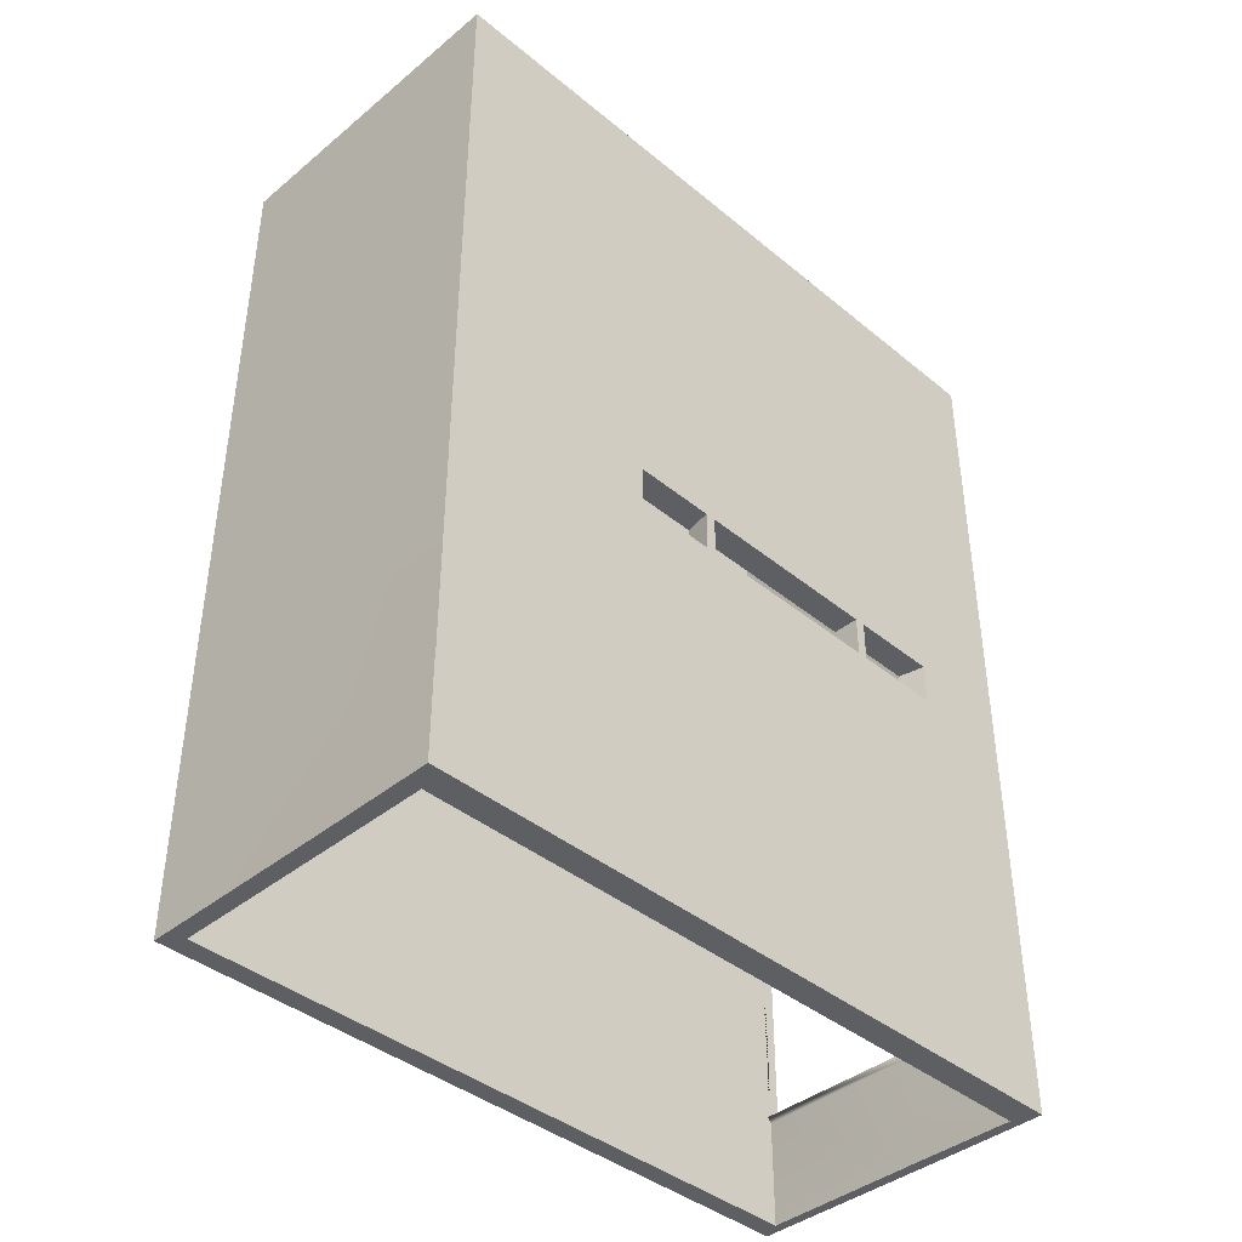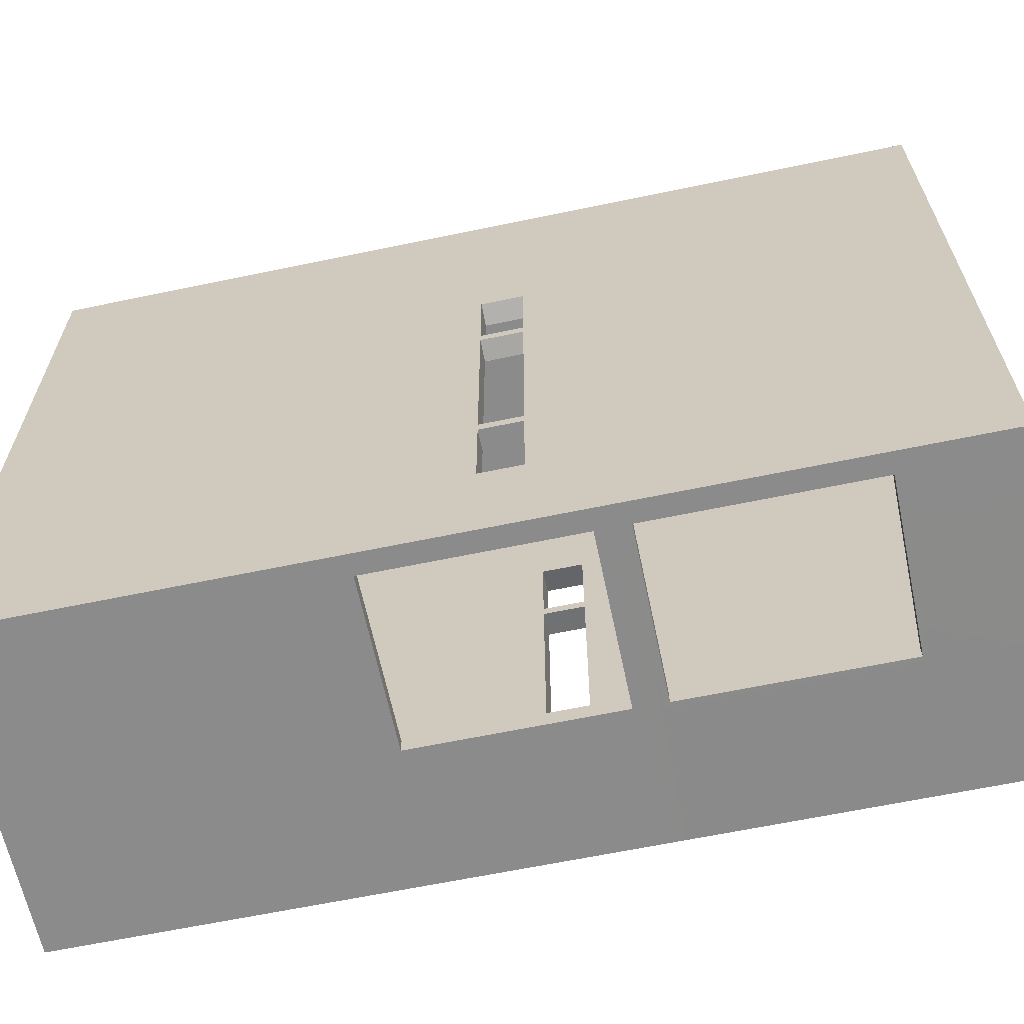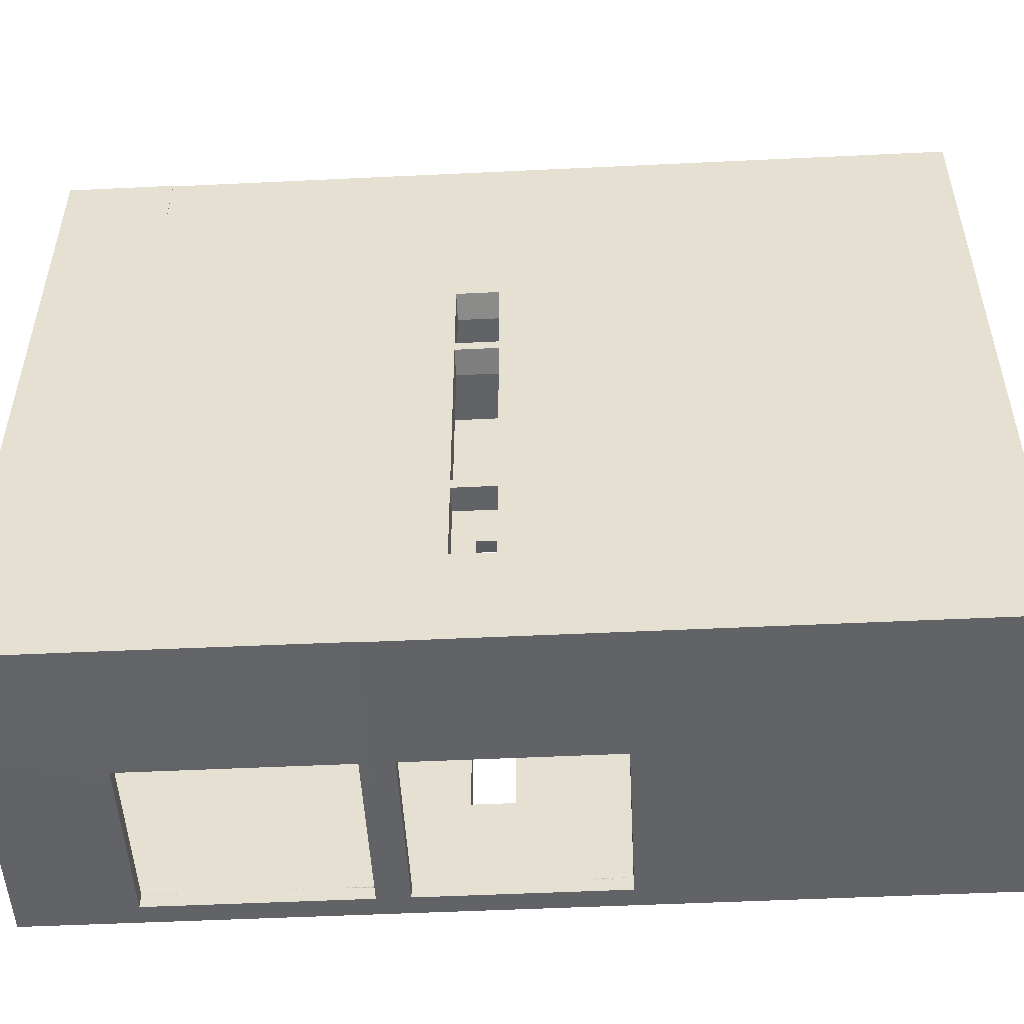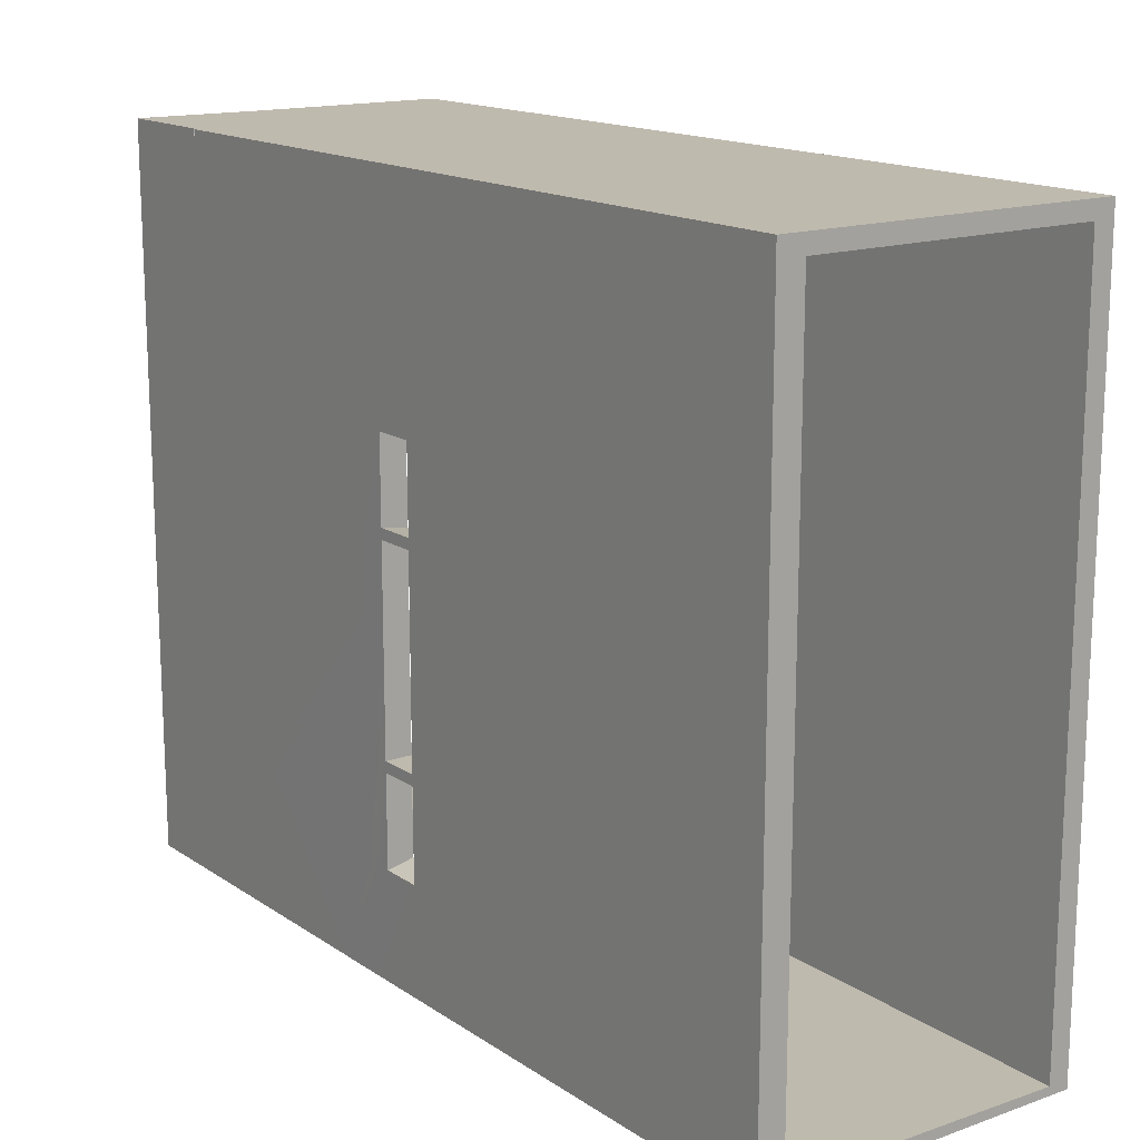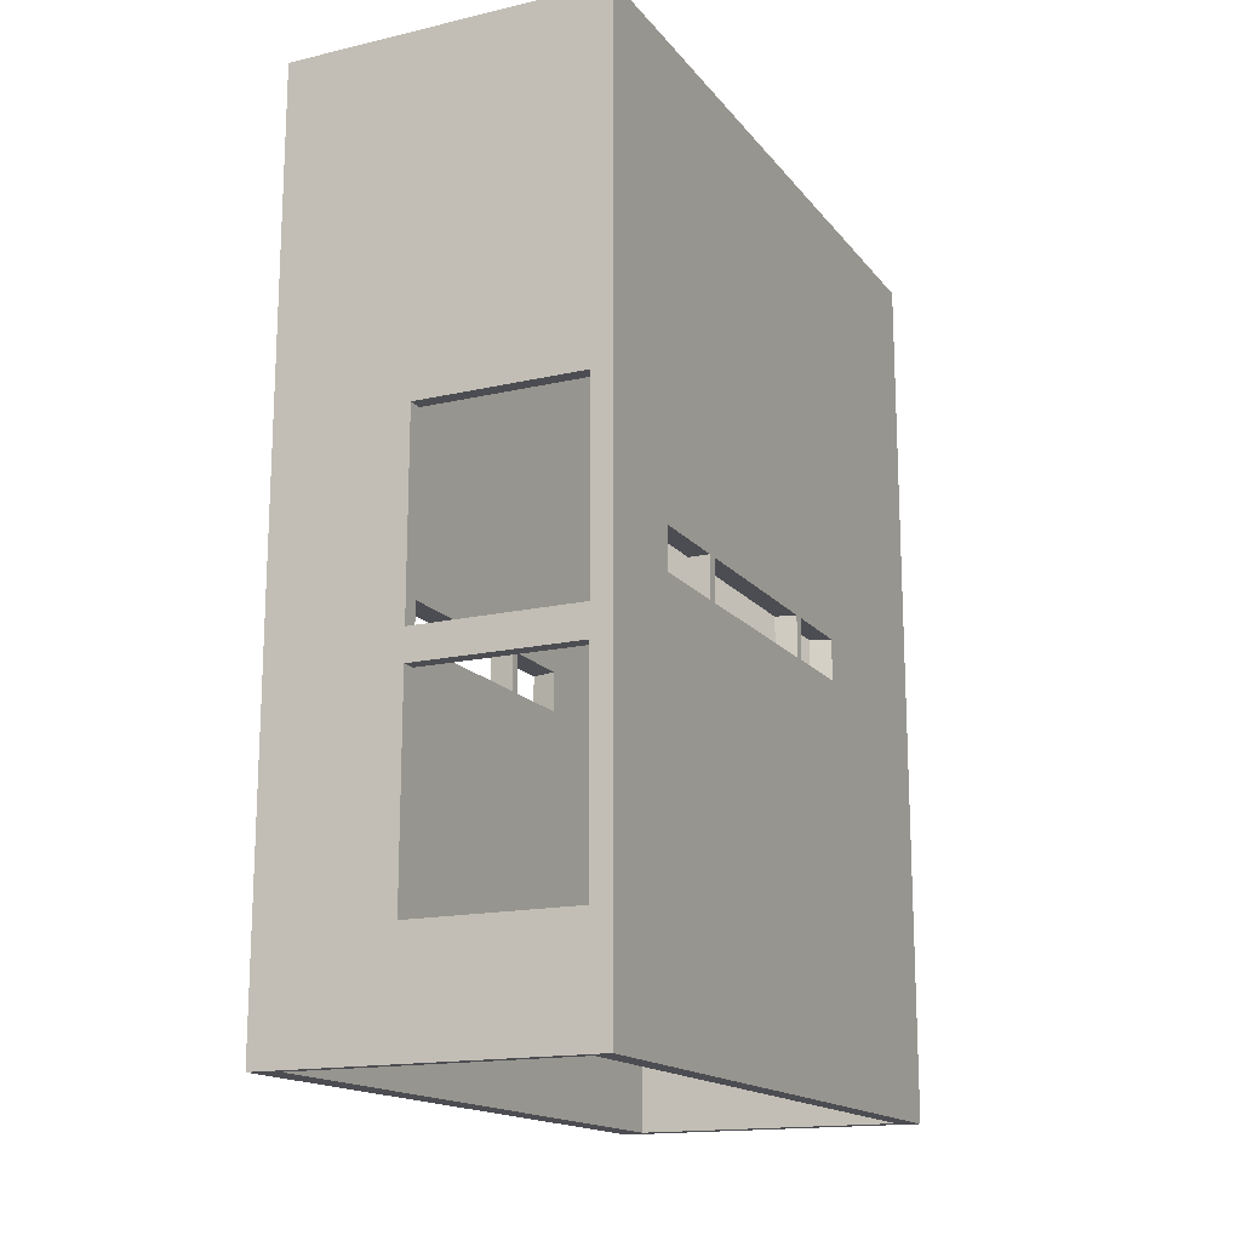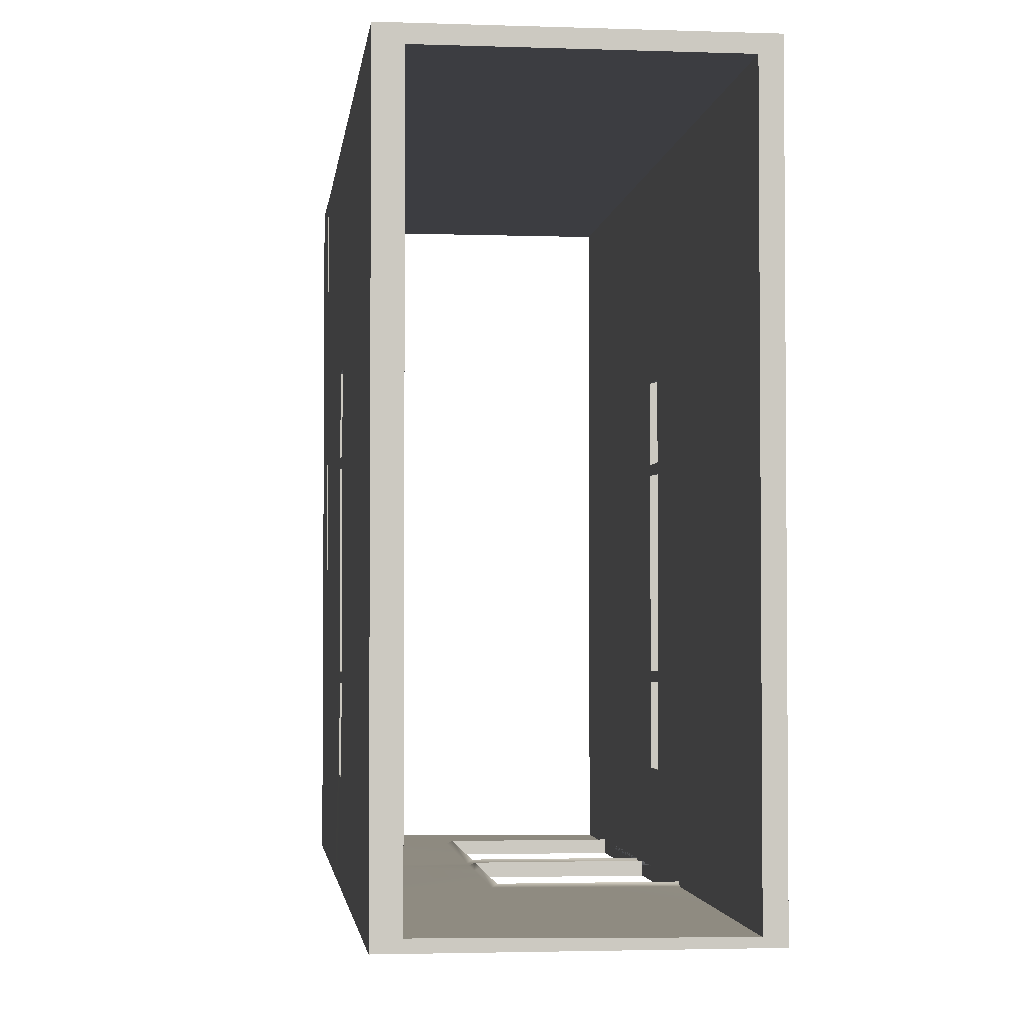
<metadata>
{"format":"obj","ext":"obj","renderer":"f3d","projection":"perspective","resolution":1024,"background":"white","views":[{"elev":-40.7,"azim":45.0,"up":"+Y"},{"elev":-63.8,"azim":-78.1,"up":"+Z"},{"elev":-50.9,"azim":93.0,"up":"+Z"},{"elev":15.5,"azim":143.6,"up":"+Z"},{"elev":-16.3,"azim":-154.7,"up":"+Y"},{"elev":-2.7,"azim":173.3,"up":"+Z"}]}
</metadata>
<code>
v 2397 3309 8994
v 3310 3309 8994
v 2397 3309 6987
v 3310 3309 6987
v 2397 3309 7548
v 3310 3309 7548
v 2397 1701 8994
v 3310 1701 8994
v 3311 1844 7549
v 3311 1701 6988
v 2397 1701 6987
v 2397 1844 7548
v 2942 1701 6987
v 3196 3309 6987
v 3196 3309 8994
v 2970 1701 8994
v 2397 1082 8994
v 2970 1082 8994
v 3310 1082 8994
v 3310 1082 7548
v 3311 1082 6989
v 2942 1082 6987
v 2397 1082 6987
v 2397 1082 7548
v 2942 780.3 8994
v 2397 780.3 8994
v 2397 780.3 7548
v 2397 780.3 6987
v 2942 780.3 6987
v 3311 780.3 6989
v 3311 780.3 7550
v 3311 780.3 8997
v 2926 1686 6987
v 2455 1686 6987
v 2926 1096 6987
v 2455 1096 6987
v 2397 1759 6987
v 2942 1759 6987
v 3310 1759 6987
v 3310 1903 7548
v 3310 1759 8994
v 2942 1759 8994
v 2397 1759 8994
v 2397 1903 7548
v 2397 2340 6987
v 2942 2340 6987
v 3310 2340 6987
v 3310 2340 7548
v 3310 2340 8994
v 2942 2340 8994
v 2397 2340 8994
v 2397 2340 7548
v 2455 2325 6987
v 2926 2325 6987
v 2926 1774 6987
v 2455 1774 6987
v 3236 1759 8947
v 2942 1759 8947
v 2970 1701 8947
v 3236 1701 8947
v 3196 3309 7019
v 3236 3309 7548
v 3236 3309 7019
v 2942 1701 7019
v 2942 1759 7019
v 3236 1759 7019
v 3236 1701 7019
v 3236 1903 7548
v 3236 1844 7548
v 2455 1701 7016
v 2455 1844 7548
v 2455 1903 7548
v 2455 1759 7016
v 3196 3309 8947
v 3236 3309 8947
v 2455 1759 8947
v 2455 1701 8947
v 2970 1082 8947
v 3236 1082 8947
v 3236 1082 7548
v 3236 1082 7019
v 2942 1082 7019
v 2455 1082 7016
v 2455 1082 7548
v 2455 1082 8947
v 2455 3309 7548
v 2455 3309 7011
v 2455 3309 8947
v 2942 780.3 8947
v 2455 780.3 8947
v 3236 780.3 8947
v 3236 780.3 7548
v 3236 780.3 7019
v 2942 780.3 7019
v 2455 780.3 7548
v 2455 780.3 7016
v 2926 1686 7028
v 2455 1686 7028
v 2926 1096 7028
v 2455 1096 7028
v 2942 2340 7019
v 3236 2340 7019
v 3236 2340 7548
v 3236 2340 8947
v 2942 2340 8947
v 2455 2340 8947
v 2455 2340 7548
v 2455 2340 7016
v 2926 2325 7028
v 2455 2325 7028
v 2926 1774 7028
v 2455 1774 7028
v 3311 1082 7550
v 3311 1082 8997
v 2397 3309 7267
v 2397 2340 7267
v 2397 1903 7267
v 2397 1844 7267
v 2397 1082 7267
v 2397 780.3 7267
v 2455 780.3 7282
v 2455 1082 7282
v 2455 1844 7282
v 2455 1903 7282
v 2455 2340 7282
v 2455 3309 7279
v 3236 3309 7284
v 3236 2340 7284
v 3236 1903 7284
v 3236 1844 7284
v 3236 1082 7284
v 3236 780.3 7284
v 3311 780.3 7269
v 3311 1082 7269
v 3311 1844 7268
v 3310 1903 7267
v 3310 2340 7267
v 3310 3309 7267
v 2397 3309 8126
v 3310 3309 8126
v 3310 2340 8126
v 3310 1903 8126
v 3310 1844 8126
v 3310 1082 8126
v 3311 1082 8128
v 3311 780.3 8128
v 3236 780.3 8115
v 3236 1082 8115
v 3236 1844 8115
v 3236 1903 8115
v 3236 2340 8115
v 3236 3309 8117
v 2455 3309 8117
v 2455 2340 8115
v 2455 1903 8115
v 2455 1844 8115
v 2455 1082 8115
v 2455 780.3 8115
v 2397 780.3 8126
v 2397 1082 8126
v 2397 1844 8126
v 2397 1903 8126
v 2397 2340 8126
v 2397 3309 8387
v 3310 3309 8387
v 3310 2340 8387
v 3310 1903 8387
v 3310 1844 8387
v 3310 1082 8387
v 3311 1082 8389
v 3311 780.3 8389
v 3236 780.3 8370
v 3236 1082 8370
v 3236 1844 8370
v 3236 1903 8370
v 3236 2340 8370
v 3236 3309 8373
v 2455 3309 8373
v 2455 2340 8370
v 2455 1903 8370
v 2455 1844 8370
v 2455 1082 8370
v 2455 780.3 8370
v 2397 780.3 8387
v 2397 1082 8387
v 2397 1844 8387
v 2397 1903 8387
v 2397 2340 8387
v 2942 1905 6987
v 2926 1912 6987
v 2926 1912 7028
v 2942 1905 7019
v 3236 1905 7019
v 3236 2049 7284
v 3236 2049 7548
v 3236 2049 8115
v 3236 2049 8370
v 3236 1905 8947
v 2942 1905 8947
v 2455 1905 8947
v 2455 2049 8370
v 2455 2049 8115
v 2455 2049 7548
v 2455 2049 7282
v 2455 1905 7016
v 2455 1912 7028
v 2455 1912 6987
v 2397 1905 6987
v 2397 2049 7267
v 2397 2049 7548
v 2397 2049 8126
v 2397 2049 8387
v 2397 1905 8994
v 2942 1905 8994
v 3310 1905 8994
v 3310 2049 8387
v 3310 2049 8126
v 3310 2049 7548
v 3310 2049 7267
v 3310 1905 6987
v 2455 1918 7297
v 2455 2034 7297
v 2455 2034 7533
v 2455 1918 7533
v 2397 2034 7282
v 2397 2034 7533
v 2397 1918 7282
v 2397 1918 7533
v 2455 2034 8100
v 2455 2034 7562
v 2455 1918 8100
v 2455 1918 7562
v 2397 1918 8112
v 2397 2034 8112
v 2397 2034 7562
v 2397 1918 7562
v 2455 2034 8355
v 2455 2034 8129
v 2455 1918 8355
v 2455 1918 8129
v 2397 1918 8372
v 2397 2034 8372
v 2397 2034 8141
v 2397 1918 8141
v 3236 2034 7298
v 3236 2034 7533
v 3236 1918 7298
v 3236 1918 7533
v 3236 1918 8100
v 3236 2034 8100
v 3236 2034 7562
v 3236 1918 7562
v 3236 1918 8355
v 3236 2034 8355
v 3236 2034 8129
v 3236 1918 8129
v 3310 2034 8372
v 3310 2034 8141
v 3310 1918 8372
v 3310 1918 8141
v 3310 2034 8112
v 3310 2034 7562
v 3310 1918 8112
v 3310 1918 7562
v 3310 1918 7282
v 3310 2034 7282
v 3310 2034 7533
v 3310 1918 7533
f 57 60 59 58
f 64 67 66 65
f 129 130 69 68
f 123 124 72 71
f 149 150 68 69
f 155 156 71 72
f 59 60 79 78
f 148 149 69 80
f 130 131 80 69
f 81 67 64 82
f 122 123 71 84
f 156 157 84 71
f 73 70 64 65
f 77 76 58 59
f 85 77 59 78
f 90 85 78 89
f 157 158 95 84
f 121 122 84 95
f 83 96 94 82
f 93 81 82 94
f 131 132 92 80
f 147 148 80 92
f 79 91 89 78
f 70 98 97 64
f 64 97 99 82
f 82 99 100 83
f 83 100 98 70
f 192 193 102 101
f 128 194 195 103
f 195 196 151 103
f 104 198 199 105
f 199 200 106 105
f 154 202 203 107
f 203 204 125 107
f 87 108 101 61
f 102 63 61 101
f 62 127 128 103
f 151 152 62 103
f 74 75 104 105
f 106 88 74 105
f 86 153 154 107
f 125 126 86 107
f 108 110 109 101
f 101 109 191 192
f 65 111 112 73
f 205 206 110 108
f 41 42 16 8
f 13 38 39 10
f 135 136 40 9
f 117 118 12 44
f 142 143 9 40
f 161 162 44 12
f 16 18 19 8
f 143 144 20 9
f 134 135 9 113
f 21 22 13 10
f 118 119 24 12
f 160 161 12 24
f 37 38 13 11
f 7 16 42 43
f 17 18 16 7
f 26 25 18 17
f 159 160 24 27
f 119 120 27 24
f 23 22 29 28
f 30 29 22 21
f 133 134 113 31
f 145 146 31 113
f 19 18 25 32
f 11 13 33 34
f 13 22 35 33
f 22 23 36 35
f 23 11 34 36
f 220 189 46 47
f 218 219 137 48
f 141 217 218 48
f 49 50 214 215
f 213 214 50 51
f 210 211 163 52
f 116 209 210 52
f 3 14 46 45
f 47 46 14 4
f 6 48 137 138
f 140 141 48 6
f 15 50 49 2
f 51 50 15 1
f 5 52 163 139
f 115 116 52 5
f 45 46 54 53
f 46 189 190 54
f 38 37 56 55
f 207 208 45 53
f 33 97 98 34
f 35 99 97 33
f 36 100 99 35
f 34 98 100 36
f 54 109 110 53
f 190 191 109 54
f 56 112 111 55
f 53 110 206 207
f 28 29 94 96
f 27 120 121 95
f 158 159 27 95
f 25 26 90 89
f 32 25 89 91
f 31 146 147 92
f 132 133 31 92
f 29 30 93 94
f 45 116 115 3
f 208 209 116 45
f 11 118 117 37
f 23 119 118 11
f 28 120 119 23
f 121 120 28 96
f 96 83 122 121
f 83 70 123 122
f 70 73 124 123
f 204 205 108 125
f 108 87 126 125
f 128 127 63 102
f 102 193 194 128
f 66 67 130 129
f 67 81 131 130
f 81 93 132 131
f 30 133 132 93
f 21 134 133 30
f 10 135 134 21
f 39 136 135 10
f 47 137 219 220
f 138 137 47 4
f 165 166 141 140
f 166 216 217 141
f 167 168 143 142
f 168 169 144 143
f 170 171 146 145
f 147 146 171 172
f 172 173 148 147
f 173 174 149 148
f 174 175 150 149
f 196 197 176 151
f 176 177 152 151
f 154 153 178 179
f 179 201 202 154
f 180 181 156 155
f 181 182 157 156
f 182 183 158 157
f 183 184 159 158
f 184 185 160 159
f 185 186 161 160
f 186 187 162 161
f 211 212 188 163
f 139 163 188 164
f 49 166 165 2
f 215 216 166 49
f 8 168 167 41
f 19 169 168 8
f 32 171 170 114
f 172 171 32 91
f 91 79 173 172
f 79 60 174 173
f 60 57 175 174
f 197 198 104 176
f 104 75 177 176
f 179 178 88 106
f 106 200 201 179
f 76 77 181 180
f 77 85 182 181
f 85 90 183 182
f 26 184 183 90
f 17 185 184 26
f 7 186 185 17
f 43 187 186 7
f 51 188 212 213
f 164 188 51 1
f 190 189 38 55
f 55 111 191 190
f 192 191 111 65
f 66 193 192 65
f 194 193 66 129
f 57 198 197 175
f 199 198 57 58
f 76 200 199 58
f 201 200 76 180
f 73 205 204 124
f 73 112 206 205
f 207 206 112 56
f 37 208 207 56
f 37 117 209 208
f 213 212 187 43
f 43 42 214 213
f 215 214 42 41
f 41 167 216 215
f 220 219 136 39
f 39 38 189 220
f 124 204 222 221
f 204 203 223 222
f 203 72 224 223
f 72 124 221 224
f 210 209 225 226
f 209 117 227 225
f 117 44 228 227
f 44 210 226 228
f 222 223 226 225
f 223 224 228 226
f 224 221 227 228
f 221 222 225 227
f 203 202 229 230
f 202 155 231 229
f 155 72 232 231
f 72 203 230 232
f 162 211 234 233
f 211 210 235 234
f 210 44 236 235
f 44 162 233 236
f 230 229 234 235
f 229 231 233 234
f 231 232 236 233
f 232 230 235 236
f 202 201 237 238
f 201 180 239 237
f 180 155 240 239
f 155 202 238 240
f 187 212 242 241
f 212 211 243 242
f 211 162 244 243
f 162 187 241 244
f 238 237 242 243
f 237 239 241 242
f 239 240 244 241
f 240 238 243 244
f 195 194 245 246
f 194 129 247 245
f 129 68 248 247
f 68 195 246 248
f 150 196 250 249
f 196 195 251 250
f 195 68 252 251
f 68 150 249 252
f 175 197 254 253
f 197 196 255 254
f 196 150 256 255
f 150 175 253 256
f 217 216 257 258
f 216 167 259 257
f 167 142 260 259
f 142 217 258 260
f 218 217 261 262
f 217 142 263 261
f 142 40 264 263
f 40 218 262 264
f 136 219 266 265
f 219 218 267 266
f 218 40 268 267
f 40 136 265 268
f 250 251 262 261
f 251 252 264 262
f 252 249 263 264
f 249 250 261 263
f 254 255 258 257
f 255 256 260 258
f 256 253 259 260
f 253 254 257 259
f 246 245 266 267
f 245 247 265 266
f 247 248 268 265
f 248 246 267 268
f 1 15 74 88
f 15 2 75 74
f 2 165 177 75
f 165 140 152 177
f 140 6 62 152
f 6 138 127 62
f 63 127 138 4
f 4 14 61 63
f 14 3 87 61
f 3 115 126 87
f 115 5 86 126
f 5 139 153 86
f 139 164 178 153
f 164 1 88 178

</code>
